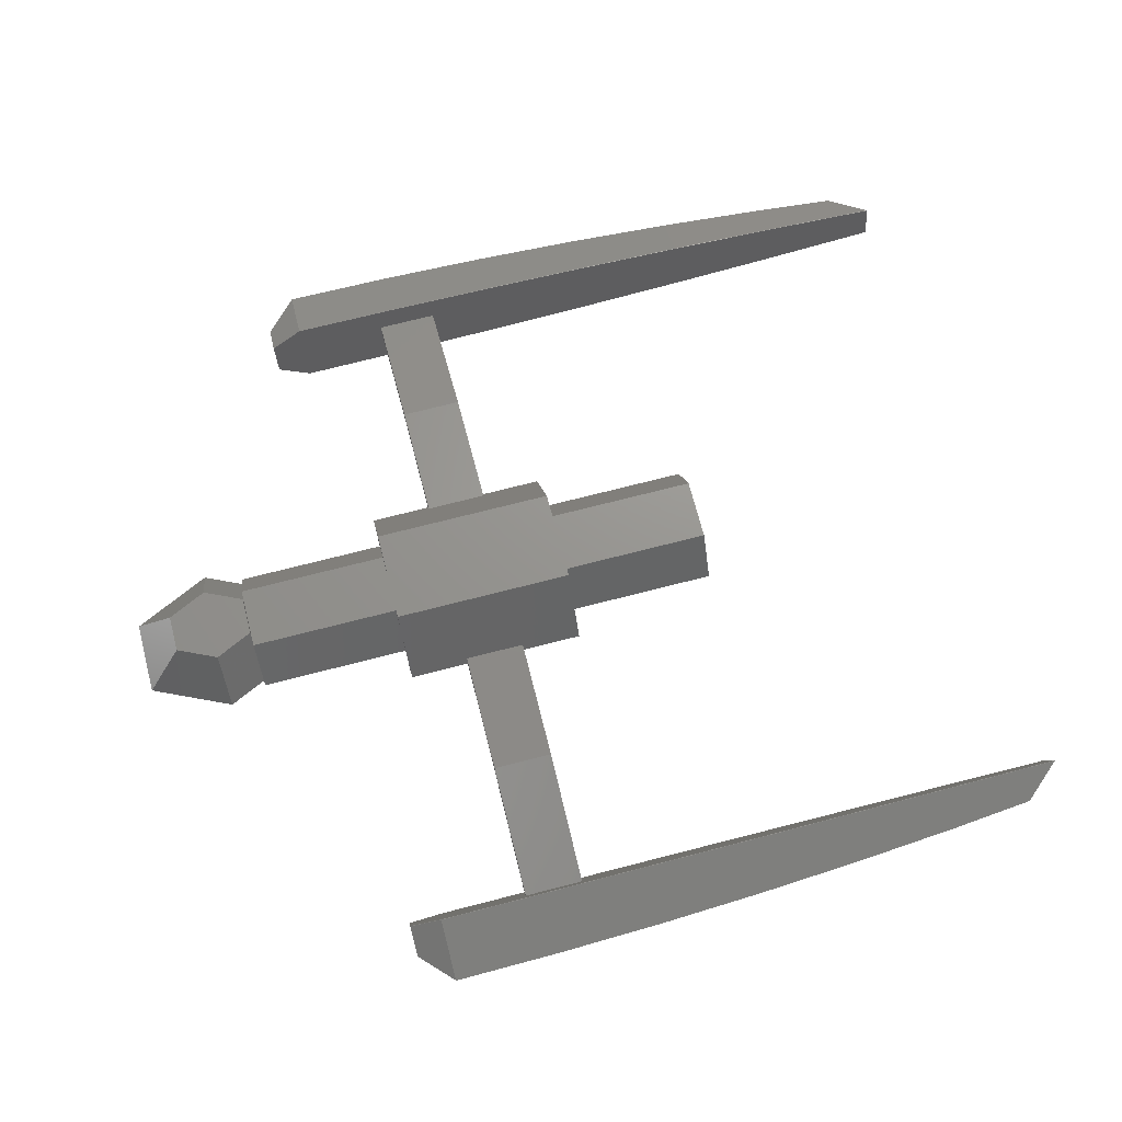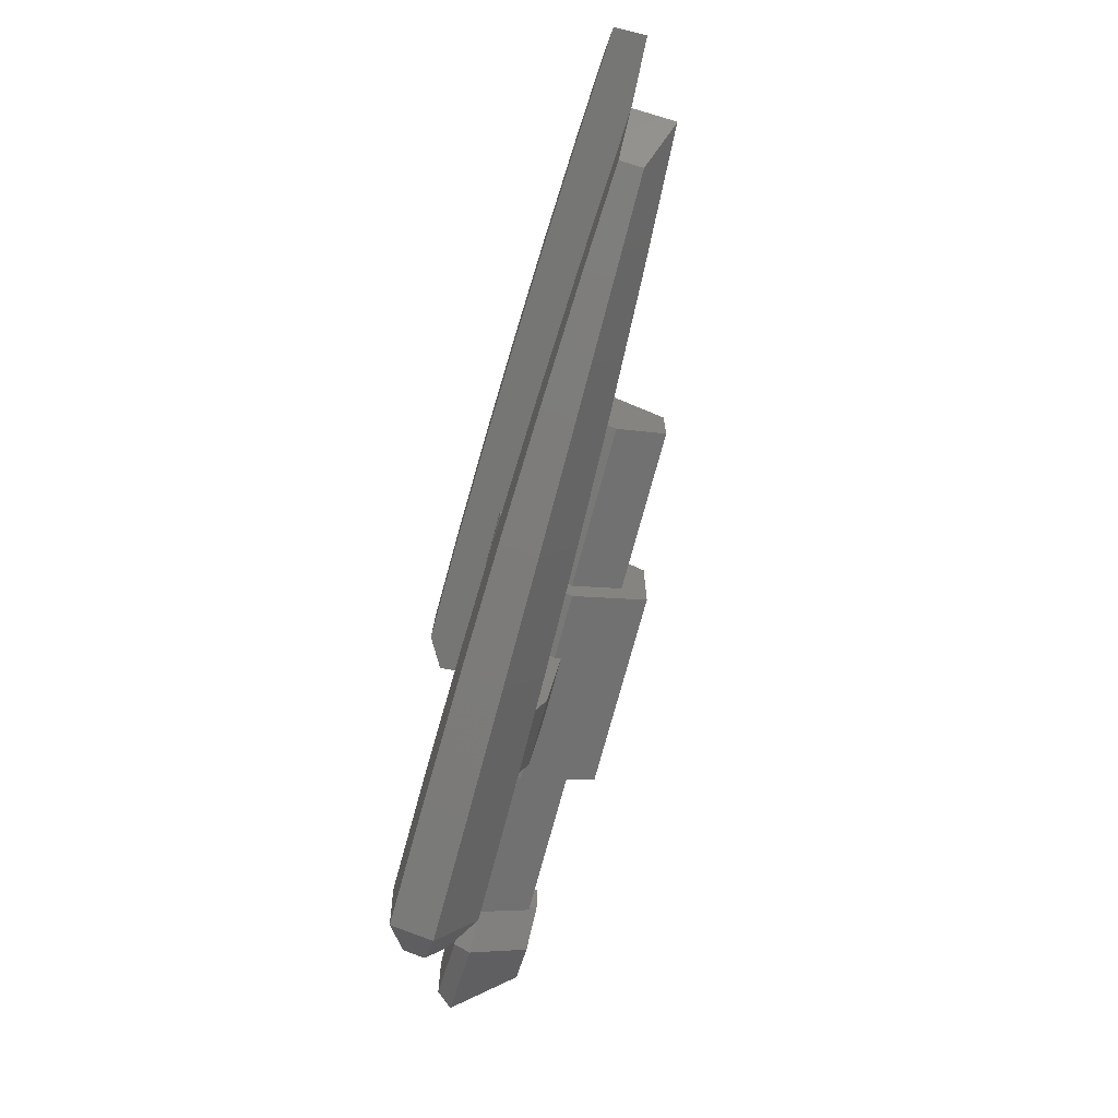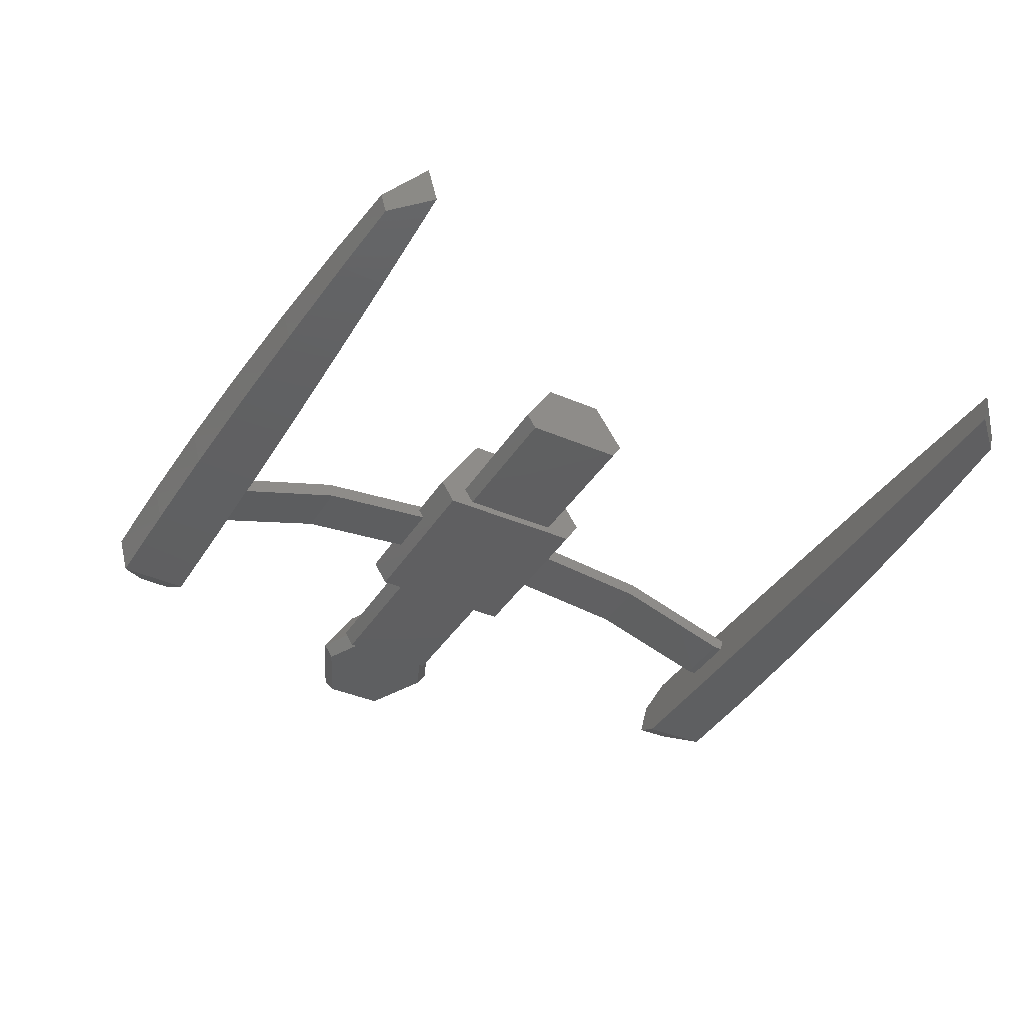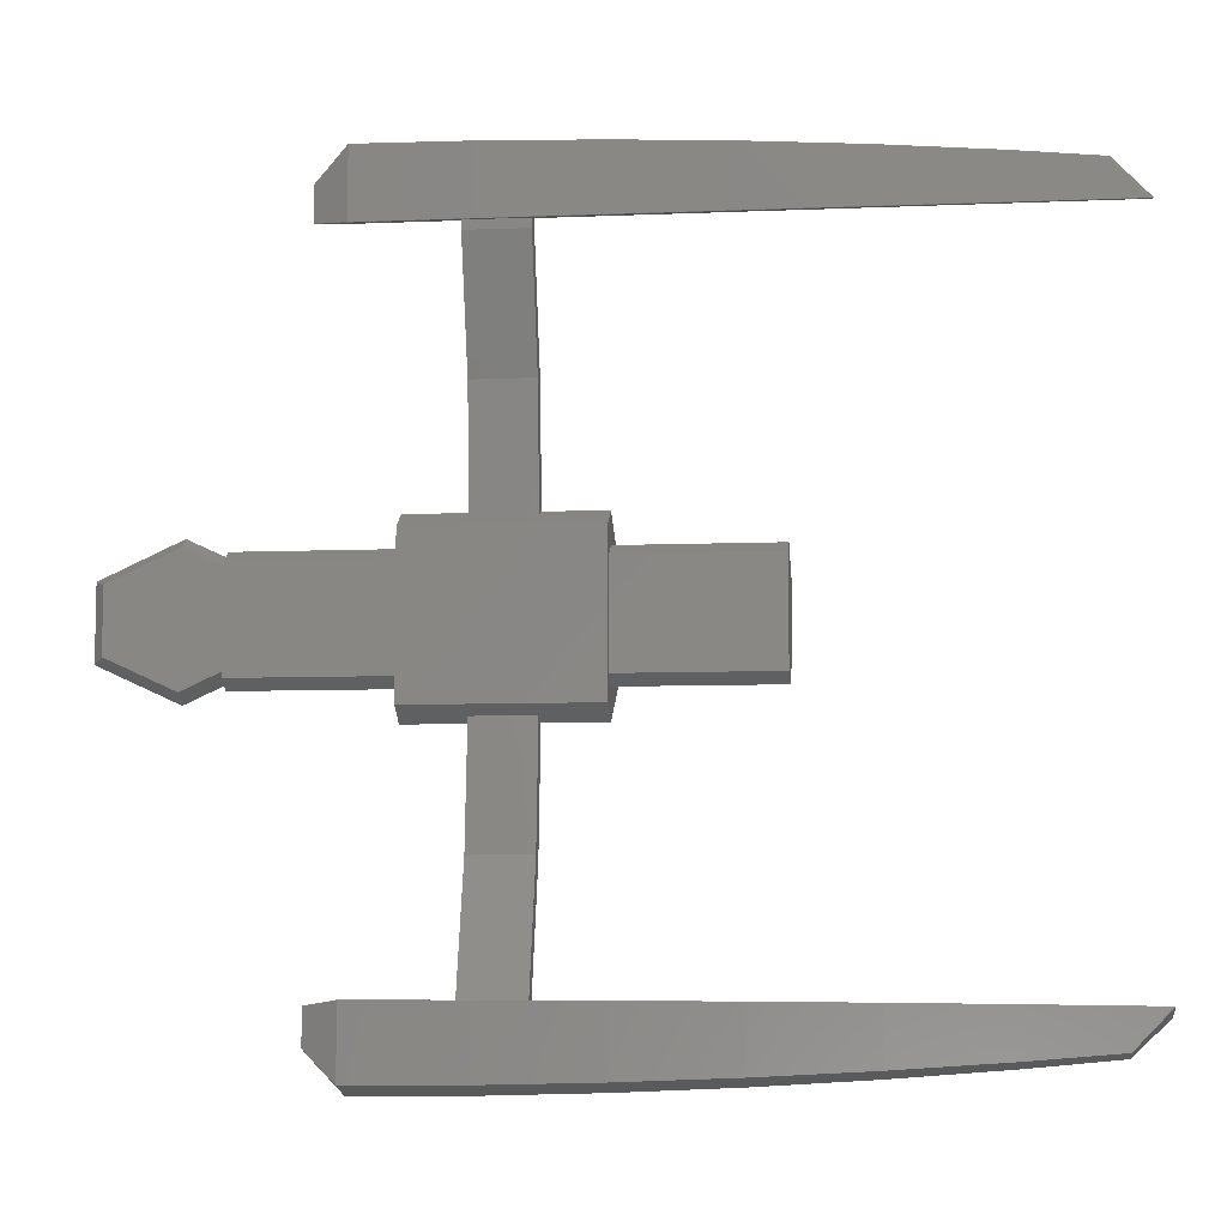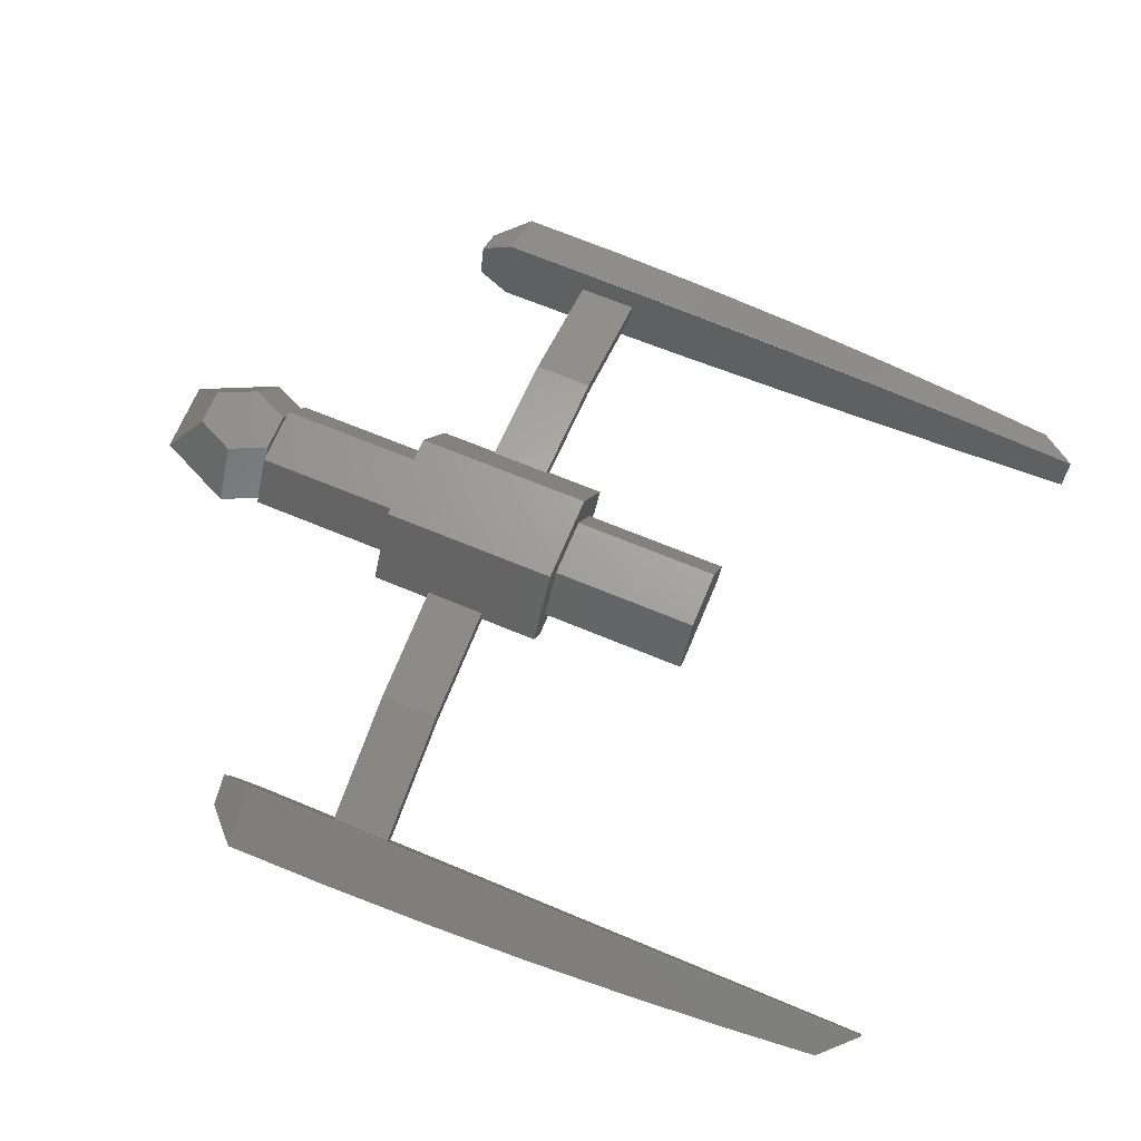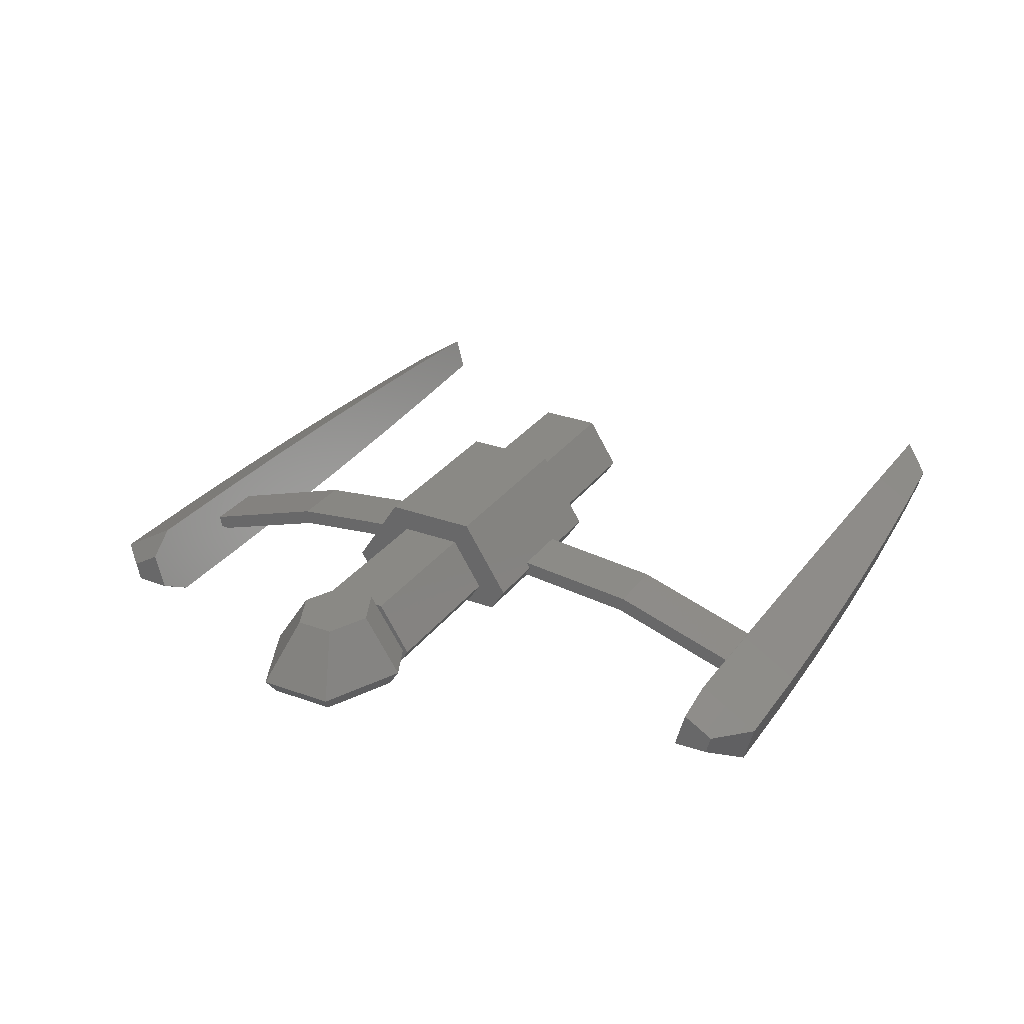
<metadata>
{"format":"stl","ext":"stl","renderer":"f3d","projection":"perspective","resolution":1024,"background":"white","views":[{"elev":70.7,"azim":165.5,"up":"+Z"},{"elev":-73.0,"azim":-105.0,"up":"+Y"},{"elev":-38.6,"azim":-118.6,"up":"+Z"},{"elev":-7.8,"azim":-173.6,"up":"+Y"},{"elev":68.2,"azim":-157.4,"up":"+Z"},{"elev":28.9,"azim":118.7,"up":"+Z"}]}
</metadata>
<code>
# stl→obj: 222 verts, 448 faces
v -8 -1.679 -0.5
v -3 1.679 -0.5
v -3 -1.679 -0.5
v -8 1.679 -0.5
v 3 -1.679 -0.5
v 8 -1.493 -0.5
v 8 -1.679 -0.5
v 8 1.493 -0.5
v 3 1.679 -0.5
v 8 1.679 -0.5
v 11.13 -1.2 -0.5
v 11.49 1.035 -0.5
v 11.49 -1.035 -0.5
v 11.13 1.2 -0.5
v 9.25 -2.07 -0.5
v 9.25 2.07 -0.5
v 8 2 0
v 8 1.2 0.9437
v 8 1.823 0
v 8 1 1.559
v 8 0.7941 1.559
v 8 -1 1.559
v 8 -1.2 0.9437
v 8 -0.7941 1.559
v 8 -2 0
v 8 -1.823 0
v 8 -0.6226 1.819
v 8 0.6226 1.819
v 9.25 -2.4 0
v 11.85 -1.2 0
v 9.25 -1.2 1.819
v 11.85 1.2 0
v 9.25 1.2 1.819
v 9.25 2.4 0
v 10.55 -0.6 1.819
v 10.55 0.6 1.819
v -8 1 1.559
v -3 -1 1.559
v -3 1 1.559
v -8 -1 1.559
v 3 1 1.559
v 3 -1 1.559
v 3 2 0
v -3 2 0
v -8 2 0
v 3 -2 0
v -3 -2 0
v -8 -2 0
v -3 1.5 2.338
v 3 -1.5 2.338
v 3 1.5 2.338
v -3 -1.5 2.338
v 3 3 0
v 1 2.811 -0.2954
v 1 3 0
v 3 2.519 -0.75
v -1 2.811 -0.2954
v -3 3 0
v -1 3 0
v -3 2.519 -0.75
v -3 -3 0
v -1 -2.811 -0.2954
v -1 -3 0
v -3 -2.519 -0.75
v 1 -2.811 -0.2954
v 3 -3 0
v 1 -3 0
v 3 -2.519 -0.75
v -1 -2.873 0.198
v 1 -2.873 0.198
v 1 2.873 0.198
v -1 2.873 0.198
v -1 11.09 -1.607
v 1 6.809 -0.2157
v 1 11.09 -1.607
v -1 6.809 -0.2157
v 1 -6.809 -0.2157
v -1 -6.809 -0.2157
v -1 6.705 -0.7047
v -1 10.69 -2
v -1 10.99 -2
v -1 -6.705 -0.7047
v -1 -10.69 -2
v -1 -11.09 -1.607
v -1 -10.99 -2
v 1 10.69 -2
v 1 10.99 -2
v 1 6.705 -0.7047
v 1 -6.705 -0.7047
v 1 -10.69 -2
v 1 -11.09 -1.607
v 1 -10.99 -2
v 4 12.93 -3.164
v 0.375 12.9 -3.148
v 0.375 13.22 -1.957
v 0.375 11.32 -0.8094
v 0.375 11.31 -0.8096
v 0.397 11.31 -0.8095
v 4 11.32 -0.7926
v 4 11.31 -0.7929
v 4 13.25 -1.957
v 0.375 10.68 -3.191
v 4 11.8 -3.186
v 4 10.68 -3.207
v 4 10.66 -3.2
v 0.375 10.67 -3.184
v -3.25 11.31 -0.8597
v -3.25 11.29 -0.8599
v -3.228 11.29 -0.8596
v -3.25 12.82 -3.099
v -3.25 13.13 -1.959
v -3.25 10.69 -3.14
v -3.25 10.68 -3.133
v -6.875 12.69 -3.019
v -6.875 12.97 -1.962
v -6.875 11.28 -0.9435
v -6.875 11.27 -0.9438
v -6.852 11.27 -0.9432
v -6.875 10.72 -3.056
v -6.875 10.71 -3.049
v -10.5 12.5 -2.905
v -10.5 12.75 -1.966
v -10.5 11.25 -1.061
v -10.5 11.24 -1.061
v -10.47 11.24 -1.06
v -10.5 10.75 -2.939
v -10.5 10.74 -2.932
v -14.12 12.26 -2.76
v -14.12 12.47 -1.972
v -14.12 11.21 -1.212
v -14.12 11.2 -1.212
v -14.1 11.2 -1.211
v -14.12 10.79 -2.788
v -14.12 10.78 -2.781
v -14.17 11.2 -1.214
v -16.91 12.03 -2.623
v -17.16 11.77 -2.615
v -16.91 12.21 -1.977
v -17.75 11.16 -1.396
v -17.75 11.45 -1.568
v -16.91 12.08 -2.441
v -17.75 10.83 -2.597
v -17.75 10.84 -2.604
v -17.75 11.15 -1.397
v -17.75 11.17 -2.597
v -17.82 11.15 -1.401
v -18.02 10.9 -2.587
v -18.07 11.16 -1.416
v -18.07 10.84 -2.584
v -18.08 10.83 -2.577
v -18.08 11.14 -1.417
v 5.083 11.16 -1.396
v 5.083 11.15 -1.397
v 5.083 12.13 -1.978
v 5.083 11.96 -2.582
v 5.083 10.84 -2.604
v 5.083 10.83 -2.597
v 0.375 -12.9 -3.148
v 4 -12.93 -3.164
v 0.375 -13.22 -1.957
v 0.397 -11.31 -0.8095
v 0.375 -11.31 -0.8096
v 0.375 -11.32 -0.8094
v 4 -11.32 -0.7926
v 4 -11.31 -0.7929
v 4 -13.25 -1.957
v 0.375 -10.68 -3.191
v 4 -11.8 -3.186
v 4 -10.68 -3.207
v 4 -10.66 -3.2
v 0.375 -10.67 -3.184
v -3.228 -11.29 -0.8596
v -3.25 -11.29 -0.8599
v -3.25 -11.31 -0.8597
v -3.25 -12.82 -3.099
v -3.25 -13.13 -1.959
v -3.25 -10.69 -3.14
v -3.25 -10.68 -3.133
v -6.875 -12.69 -3.019
v -6.875 -12.97 -1.962
v -6.852 -11.27 -0.9432
v -6.875 -11.27 -0.9438
v -6.875 -11.28 -0.9435
v -6.875 -10.72 -3.056
v -6.875 -10.71 -3.049
v -10.5 -12.5 -2.905
v -10.5 -12.75 -1.966
v -10.47 -11.24 -1.06
v -10.5 -11.24 -1.061
v -10.5 -11.25 -1.061
v -10.5 -10.75 -2.939
v -10.5 -10.74 -2.932
v -14.12 -12.26 -2.76
v -14.12 -12.47 -1.972
v -14.1 -11.2 -1.211
v -14.12 -11.2 -1.212
v -14.12 -11.21 -1.212
v -14.12 -10.79 -2.788
v -14.12 -10.78 -2.781
v -14.17 -11.2 -1.214
v -16.91 -12.03 -2.623
v -17.16 -11.77 -2.615
v -16.91 -12.21 -1.977
v -17.75 -11.16 -1.396
v -17.75 -11.45 -1.568
v -16.91 -12.08 -2.441
v -17.75 -10.83 -2.597
v -17.75 -10.84 -2.604
v -17.75 -11.15 -1.397
v -17.75 -11.17 -2.597
v -17.82 -11.15 -1.401
v -18.02 -10.9 -2.587
v -18.07 -11.16 -1.416
v -18.07 -10.84 -2.584
v -18.08 -10.83 -2.577
v -18.08 -11.14 -1.417
v 5.083 -11.16 -1.396
v 5.083 -11.15 -1.397
v 5.083 -12.13 -1.978
v 5.083 -11.96 -2.582
v 5.083 -10.84 -2.604
v 5.083 -10.83 -2.597
f 1 2 3
f 2 1 4
f 5 6 7
f 6 5 8
f 9 8 5
f 8 9 10
f 11 12 13
f 11 14 12
f 15 14 11
f 15 16 14
f 6 16 15
f 16 6 8
f 17 18 19
f 20 18 17
f 18 20 21
f 19 10 17
f 10 19 8
f 22 23 24
f 25 23 22
f 23 25 26
f 26 7 6
f 7 26 25
f 21 27 28
f 27 21 24
f 11 29 15
f 29 11 30
f 29 23 26
f 23 29 31
f 31 29 30
f 12 14 32
f 33 21 28
f 21 33 18
f 16 19 34
f 19 16 8
f 34 18 33
f 18 34 19
f 35 32 36
f 32 35 30
f 14 34 32
f 34 14 16
f 34 33 32
f 24 31 27
f 31 24 23
f 35 31 30
f 33 35 36
f 33 31 35
f 28 31 33
f 31 28 27
f 32 33 36
f 32 13 12
f 13 32 30
f 30 11 13
f 6 29 26
f 29 6 15
f 37 38 39
f 38 37 40
f 41 21 20
f 21 41 24
f 42 24 41
f 24 42 22
f 17 41 20
f 41 17 43
f 44 37 39
f 37 44 45
f 10 43 17
f 43 10 9
f 2 45 44
f 45 2 4
f 5 25 46
f 25 5 7
f 1 47 48
f 47 1 3
f 48 38 40
f 38 48 47
f 46 22 42
f 22 46 25
f 4 37 45
f 4 40 37
f 1 40 4
f 40 1 48
f 49 50 51
f 50 49 52
f 53 54 55
f 54 56 57
f 56 54 53
f 57 58 59
f 57 60 58
f 60 57 56
f 61 62 63
f 62 64 65
f 64 62 61
f 65 66 67
f 65 68 66
f 68 65 64
f 52 69 50
f 61 69 52
f 69 61 63
f 70 50 69
f 66 70 67
f 70 66 50
f 60 2 44
f 60 3 2
f 3 64 47
f 64 3 60
f 44 58 60
f 44 49 58
f 39 49 44
f 38 49 39
f 38 52 49
f 47 52 38
f 61 47 64
f 47 61 52
f 53 43 56
f 51 43 53
f 51 41 43
f 51 42 41
f 50 42 51
f 50 46 42
f 66 46 50
f 46 66 68
f 9 56 43
f 5 56 9
f 5 68 56
f 68 5 46
f 51 71 49
f 53 71 51
f 71 53 55
f 72 49 71
f 58 72 59
f 72 58 49
f 64 56 68
f 56 64 60
f 73 74 75
f 74 73 76
f 76 71 74
f 71 76 72
f 69 77 70
f 77 69 78
f 79 57 59
f 80 73 81
f 80 76 73
f 79 76 80
f 59 76 79
f 76 59 72
f 62 82 63
f 78 63 82
f 63 78 69
f 83 78 82
f 84 83 85
f 83 84 78
f 75 86 87
f 74 86 75
f 74 88 86
f 74 55 88
f 55 74 71
f 88 55 54
f 77 67 70
f 67 77 89
f 77 90 89
f 91 90 77
f 90 91 92
f 65 67 89
f 78 91 77
f 91 78 84
f 79 86 88
f 86 79 80
f 57 88 54
f 88 57 79
f 82 65 89
f 65 82 62
f 83 89 90
f 89 83 82
f 85 90 92
f 90 85 83
f 80 87 86
f 87 80 81
f 93 94 95
f 96 97 98
f 99 98 100
f 98 99 96
f 93 95 101
f 102 103 104
f 103 102 93
f 101 95 99
f 96 99 95
f 99 96 99
f 93 102 94
f 105 106 104
f 102 104 106
f 107 108 109
f 96 109 97
f 109 96 107
f 94 110 111
f 111 96 95
f 96 111 107
f 94 111 95
f 102 112 94
f 94 112 110
f 113 102 106
f 102 113 112
f 110 114 115
f 116 117 118
f 107 118 108
f 118 107 116
f 110 115 111
f 112 119 110
f 115 107 111
f 107 115 116
f 110 119 114
f 120 112 113
f 112 120 119
f 114 121 122
f 123 124 125
f 116 125 117
f 125 116 123
f 114 122 115
f 119 126 114
f 122 116 115
f 116 122 123
f 114 126 121
f 127 119 120
f 119 127 126
f 121 128 129
f 130 131 132
f 123 132 124
f 132 123 130
f 121 129 122
f 126 133 121
f 129 123 122
f 123 129 130
f 121 133 128
f 134 126 127
f 126 134 133
f 130 135 131
f 133 136 128
f 136 133 137
f 138 130 129
f 139 138 140
f 138 139 130
f 141 138 129
f 128 141 129
f 141 128 136
f 142 133 134
f 133 142 143
f 139 135 130
f 135 139 144
f 143 137 133
f 137 143 145
f 139 146 144
f 143 147 145
f 140 148 139
f 142 149 143
f 149 142 150
f 148 146 139
f 146 148 151
f 143 149 147
f 100 152 99
f 152 100 153
f 101 154 93
f 93 154 155
f 103 156 104
f 156 103 155
f 155 103 93
f 99 101 99
f 104 157 105
f 157 104 156
f 99 154 101
f 154 99 152
f 152 155 154
f 156 152 153
f 152 156 155
f 156 153 157
f 100 99 100
f 109 81 73
f 146 142 134
f 146 150 142
f 75 98 97
f 73 97 109
f 81 109 108
f 81 108 118
f 81 118 117
f 81 117 125
f 81 125 124
f 81 124 132
f 81 132 131
f 81 131 135
f 100 153 100
f 97 73 75
f 81 135 144
f 81 144 146
f 150 146 151
f 98 75 100
f 87 100 75
f 100 87 105
f 146 134 127
f 100 105 153
f 146 127 81
f 120 81 127
f 113 81 120
f 106 81 113
f 81 106 87
f 105 87 106
f 153 105 157
f 137 141 136
f 141 137 138
f 137 140 138
f 145 140 137
f 147 140 145
f 140 151 148
f 140 147 151
f 150 147 149
f 147 150 151
f 158 159 160
f 161 162 163
f 161 164 165
f 164 161 163
f 159 166 160
f 167 168 159
f 168 167 169
f 164 163 164
f 163 166 164
f 160 166 163
f 167 159 158
f 167 170 169
f 170 167 171
f 172 173 174
f 172 163 162
f 163 172 174
f 175 158 176
f 176 163 174
f 163 176 160
f 158 160 176
f 167 158 177
f 177 158 175
f 177 171 167
f 171 177 178
f 179 175 180
f 181 182 183
f 181 174 173
f 174 181 183
f 175 176 180
f 177 175 184
f 180 174 183
f 174 180 176
f 184 175 179
f 185 177 184
f 177 185 178
f 186 179 187
f 188 189 190
f 188 183 182
f 183 188 190
f 179 180 187
f 184 179 191
f 187 183 190
f 183 187 180
f 191 179 186
f 192 184 191
f 184 192 185
f 193 186 194
f 195 196 197
f 195 190 189
f 190 195 197
f 186 187 194
f 191 186 198
f 194 190 197
f 190 194 187
f 198 186 193
f 199 191 198
f 191 199 192
f 197 196 200
f 201 198 193
f 198 201 202
f 197 203 194
f 204 203 197
f 203 204 205
f 206 194 203
f 193 206 201
f 206 193 194
f 207 198 208
f 198 207 199
f 204 200 209
f 200 204 197
f 208 202 210
f 202 208 198
f 204 209 211
f 208 210 212
f 205 204 213
f 214 207 208
f 207 214 215
f 211 213 204
f 213 211 216
f 208 212 214
f 165 217 218
f 217 165 164
f 219 159 220
f 219 166 159
f 168 220 159
f 220 168 221
f 221 168 169
f 166 164 164
f 169 222 221
f 222 169 170
f 164 219 217
f 219 164 166
f 218 221 222
f 217 221 218
f 217 220 221
f 220 217 219
f 164 165 165
f 91 161 165
f 161 91 162
f 84 162 91
f 162 84 172
f 178 172 85
f 173 178 181
f 172 178 173
f 182 185 188
f 185 181 178
f 189 192 195
f 218 165 165
f 170 165 218
f 199 195 192
f 195 199 196
f 196 199 200
f 85 172 84
f 92 165 170
f 171 85 92
f 211 207 215
f 170 218 222
f 165 92 91
f 209 207 211
f 200 207 209
f 188 192 189
f 181 185 182
f 85 171 178
f 92 170 171
f 192 188 185
f 207 200 199
f 211 215 216
f 212 215 214
f 212 216 215
f 205 216 212
f 205 212 210
f 216 205 213
f 202 205 210
f 206 202 201
f 203 202 206
f 202 203 205

</code>
